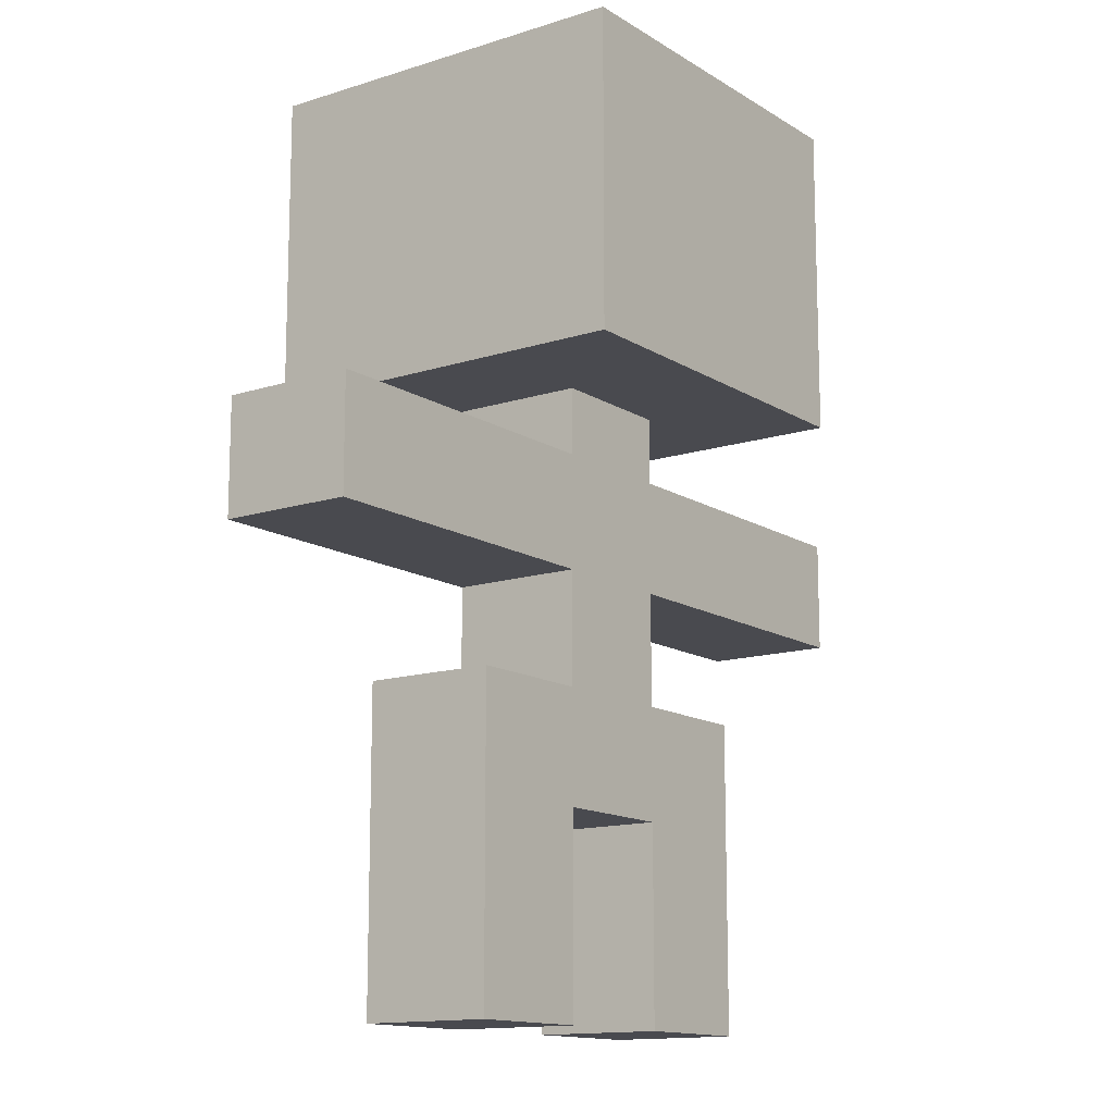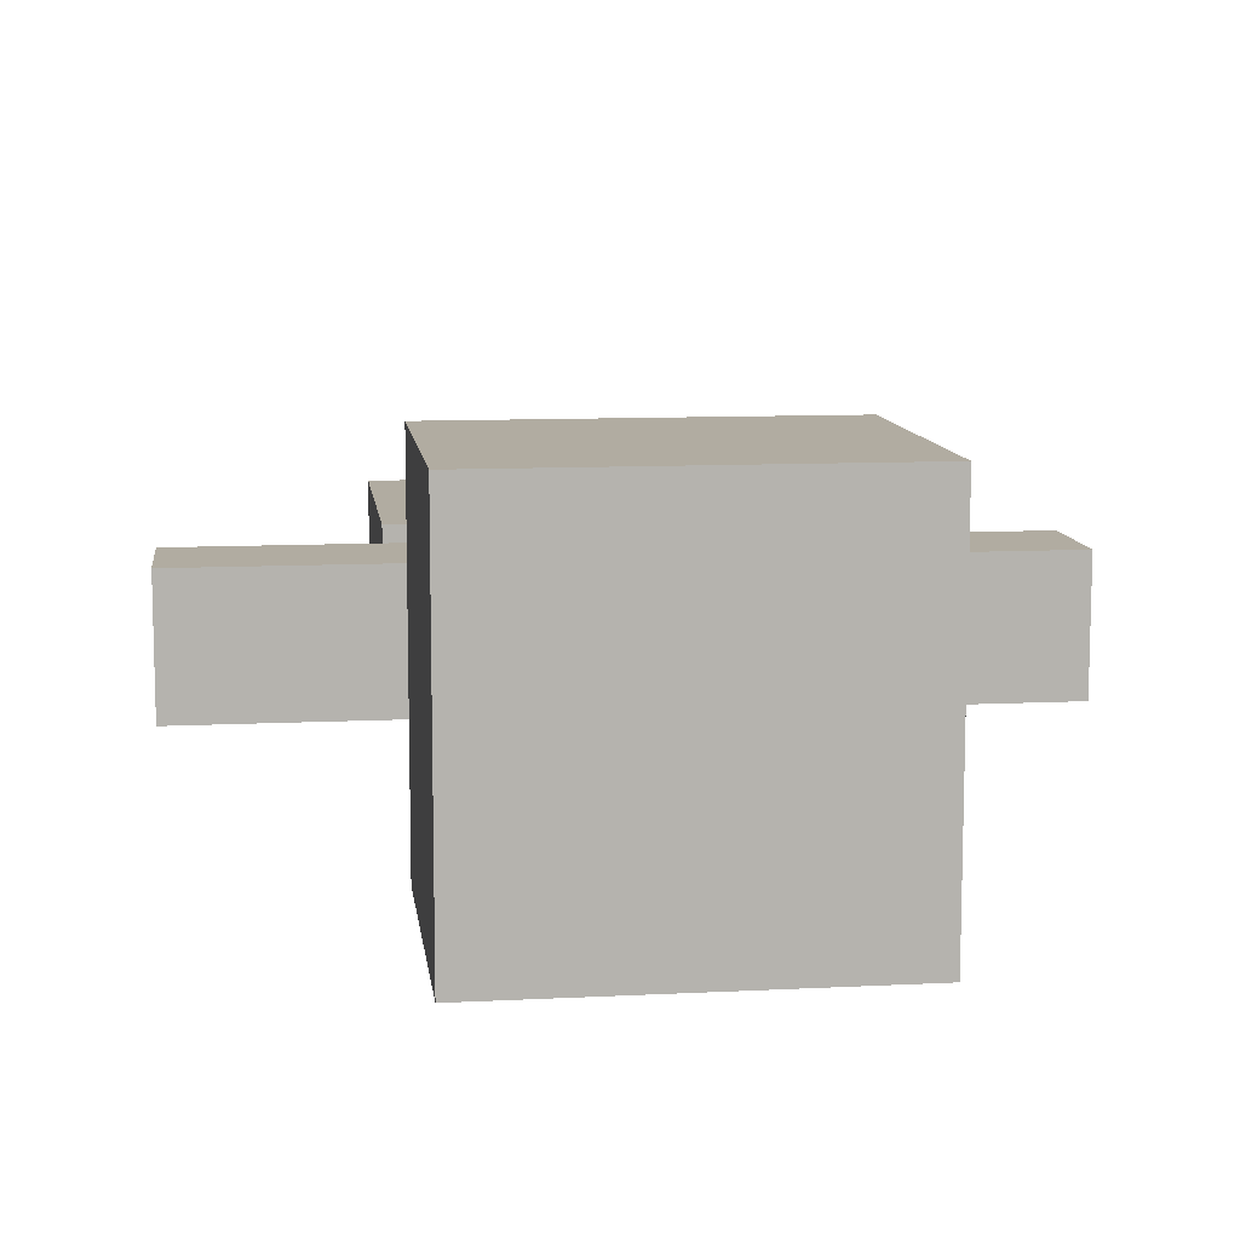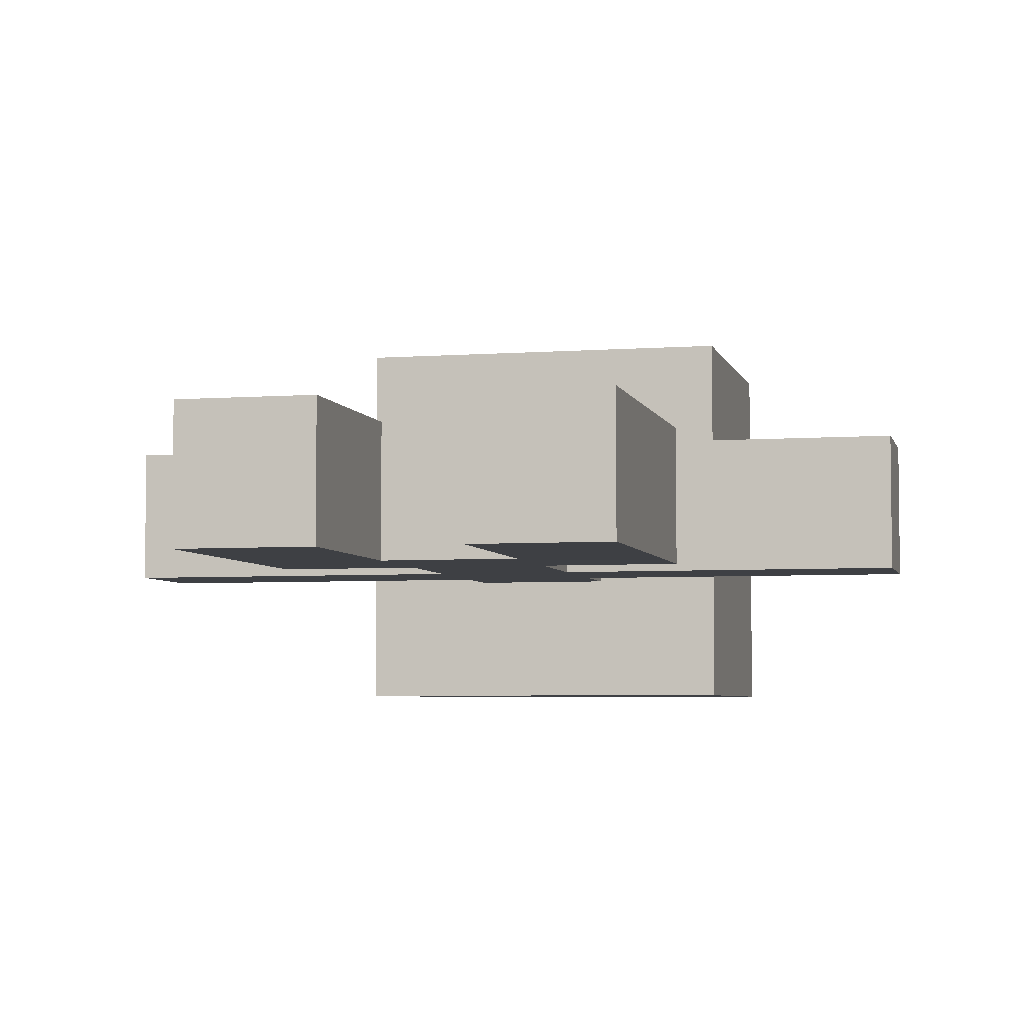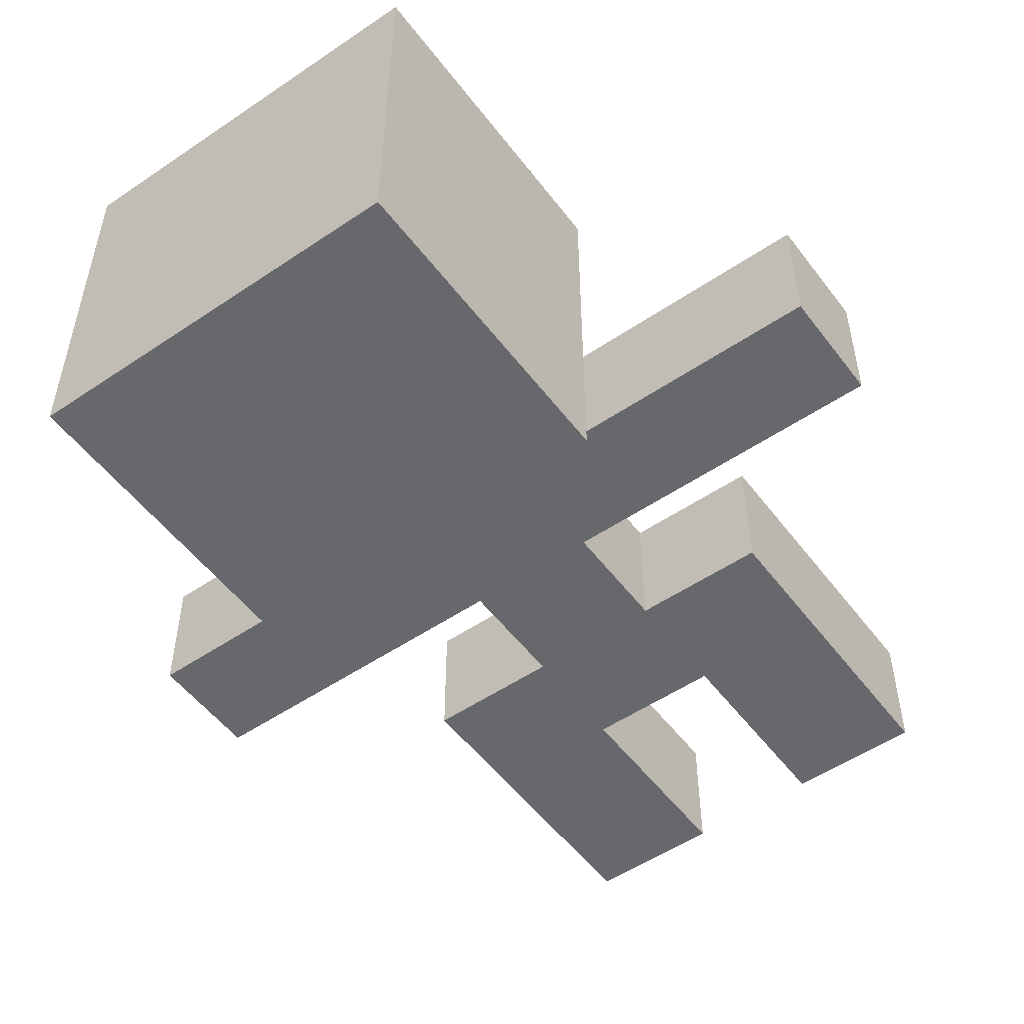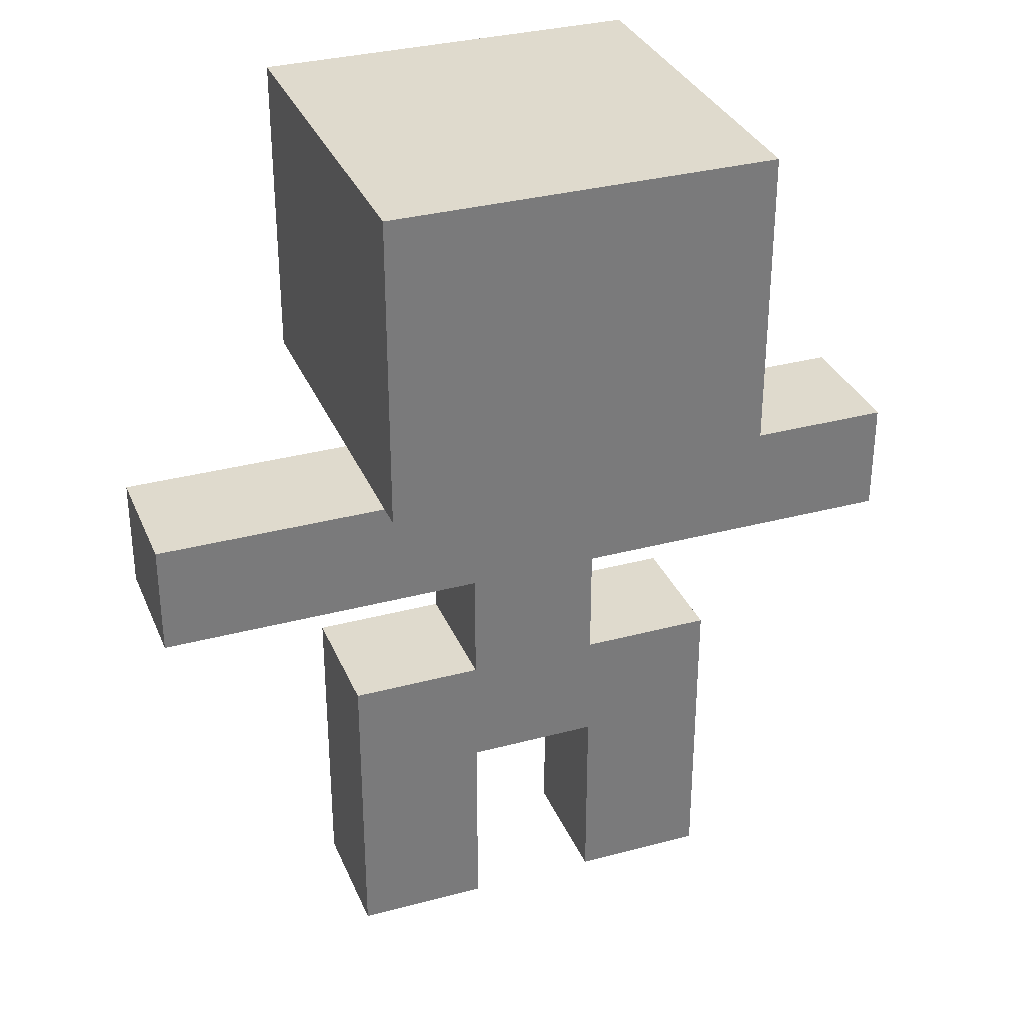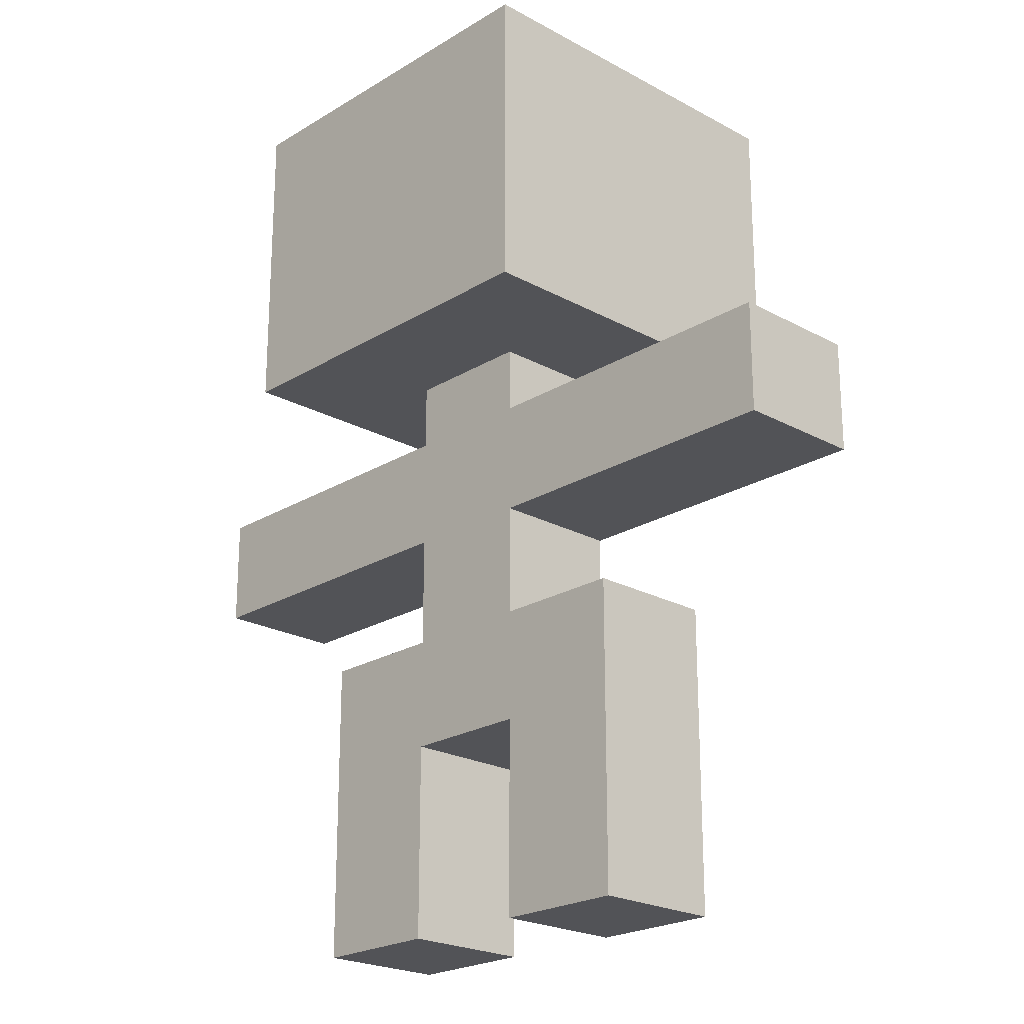
<metadata>
{"format":"obj","ext":"obj","renderer":"f3d","projection":"perspective","resolution":1024,"background":"white","views":[{"elev":-13.5,"azim":-54.0,"up":"+Y"},{"elev":10.2,"azim":172.7,"up":"+Z"},{"elev":-4.8,"azim":13.3,"up":"+Z"},{"elev":-52.5,"azim":-143.9,"up":"+Z"},{"elev":32.6,"azim":-20.4,"up":"+Y"},{"elev":-22.3,"azim":46.5,"up":"+Y"}]}
</metadata>
<code>
o Cube
v 1 -2.56 -1
v 1 2.56 -1
v 1 -2.56 1
v 1 2.56 1
v -1 -2.56 -1
v -1 2.56 -1
v -1 -2.56 1
v -1 2.56 1
v 1 -0.8532 -1
v 1 0.8532 -1
v -1 0.8532 1
v -1 -0.8532 1
v 1 -0.8532 1
v 1 0.8532 1
v -1 -0.8532 -1
v -1 0.8532 -1
v -6 2.56 -1
v -6 2.56 1
v -6 0.8532 -1
v -6 0.8532 1
v 6 0.8532 -1
v 6 2.56 -1
v 6 0.8532 1
v 6 2.56 1
v -3 -0.8532 1
v -3 -2.56 1
v -3 -2.56 -1
v -3 -0.8532 -1
v 3 -2.56 -1
v 3 -2.56 1
v 3 -0.8532 -1
v 3 -0.8532 1
v 1 -5.56 -1
v 1 -5.56 1
v -1 -5.56 1
v -1 -5.56 -1
v -3 -5.56 1
v -3 -5.56 -1
v 3 -5.56 -1
v 3 -5.56 1
v -1 3.56 -1
v -1 3.56 1
v 1 3.56 -1
v 1 3.56 1
v -2.894 3.56 -2.894
v -2.894 3.56 2.894
v 2.894 3.56 -2.894
v 2.894 3.56 2.894
v -2.894 8.296 -2.894
v -2.894 8.296 2.894
v 2.894 8.296 -2.894
v 2.894 8.296 2.894
v -2.894 8.296 -2.894
v -2.894 8.296 2.894
v 2.894 8.296 -2.894
v 2.894 8.296 2.894
f 1 3 7 5
f 13 12 7 3
f 1 33 34 3
f 6 41 43 2
f 7 35 36 5
f 15 9 1 5
f 6 2 10 16
f 16 10 9 15
f 14 23 24 4
f 10 14 13 9
f 11 20 19 16
f 11 16 15 12
f 4 8 11 14
f 14 11 12 13
f 18 17 19 20
f 6 17 18 8
f 16 19 17 6
f 8 18 20 11
f 22 24 23 21
f 2 22 21 10
f 4 24 22 2
f 10 21 23 14
f 25 28 27 26
f 5 27 28 15
f 12 25 26 7
f 15 28 25 12
f 31 32 30 29
f 3 30 32 13
f 9 31 29 1
f 13 32 31 9
f 35 37 38 36
f 33 39 40 34
f 26 37 35 7
f 3 34 40 30
f 27 38 37 26
f 30 40 39 29
f 5 36 38 27
f 29 39 33 1
f 44 48 46 42
f 4 44 42 8
f 8 42 41 6
f 2 43 44 4
f 48 52 50 46
f 42 46 45 41
f 43 47 48 44
f 41 45 47 43
f 51 55 56 52
f 46 50 49 45
f 47 51 52 48
f 45 49 51 47
f 53 54 56 55
f 49 53 55 51
f 52 56 54 50
f 50 54 53 49

</code>
